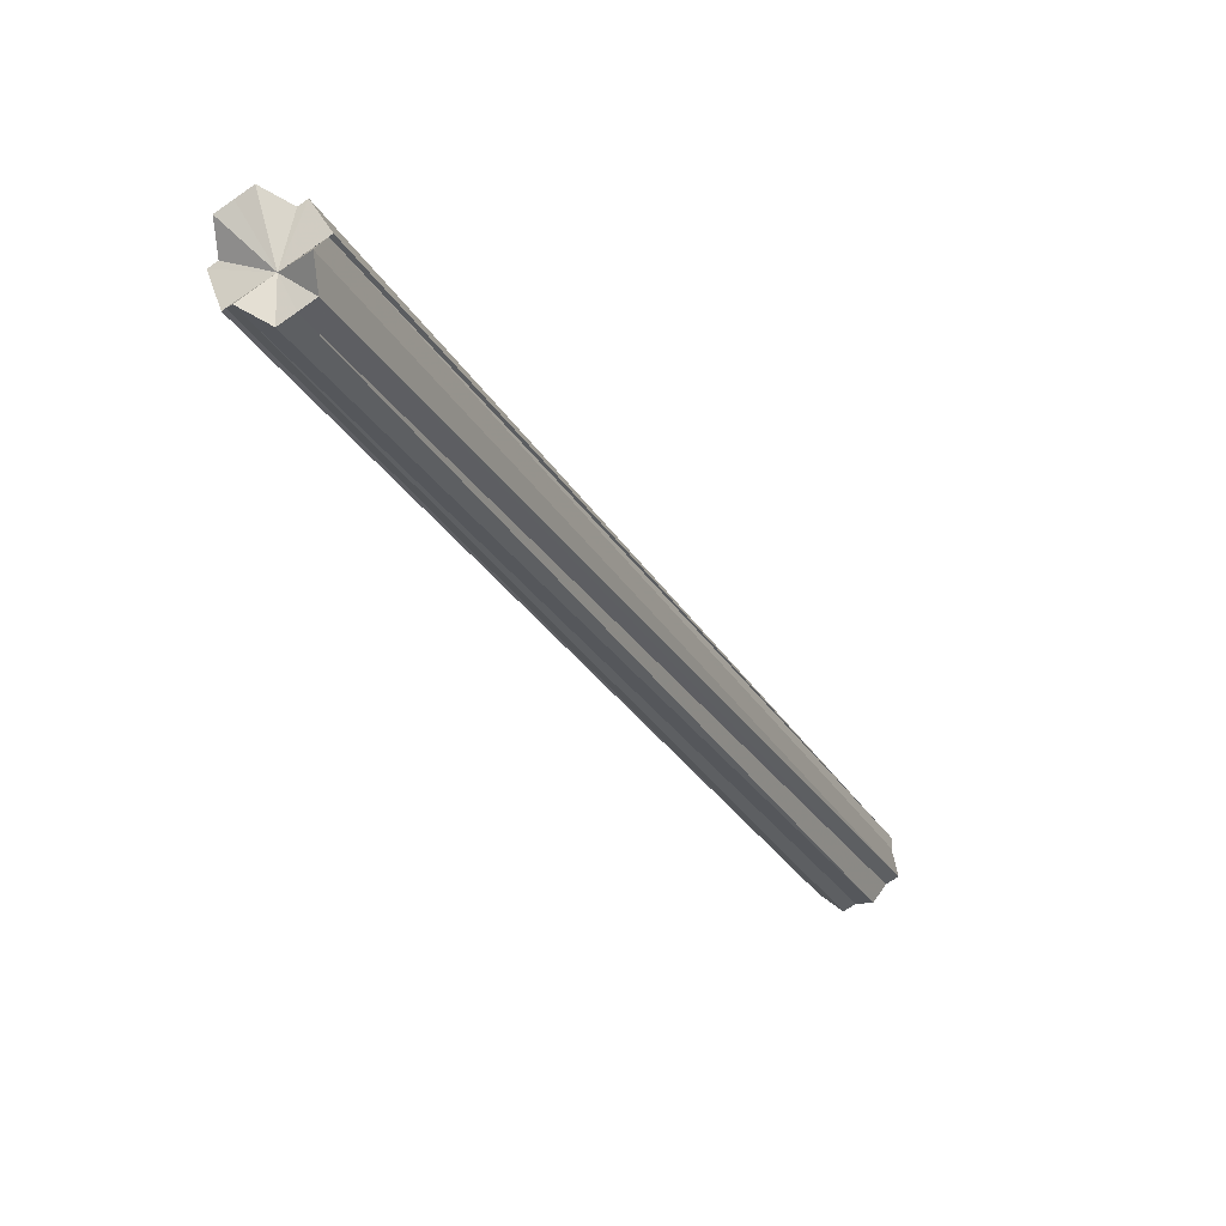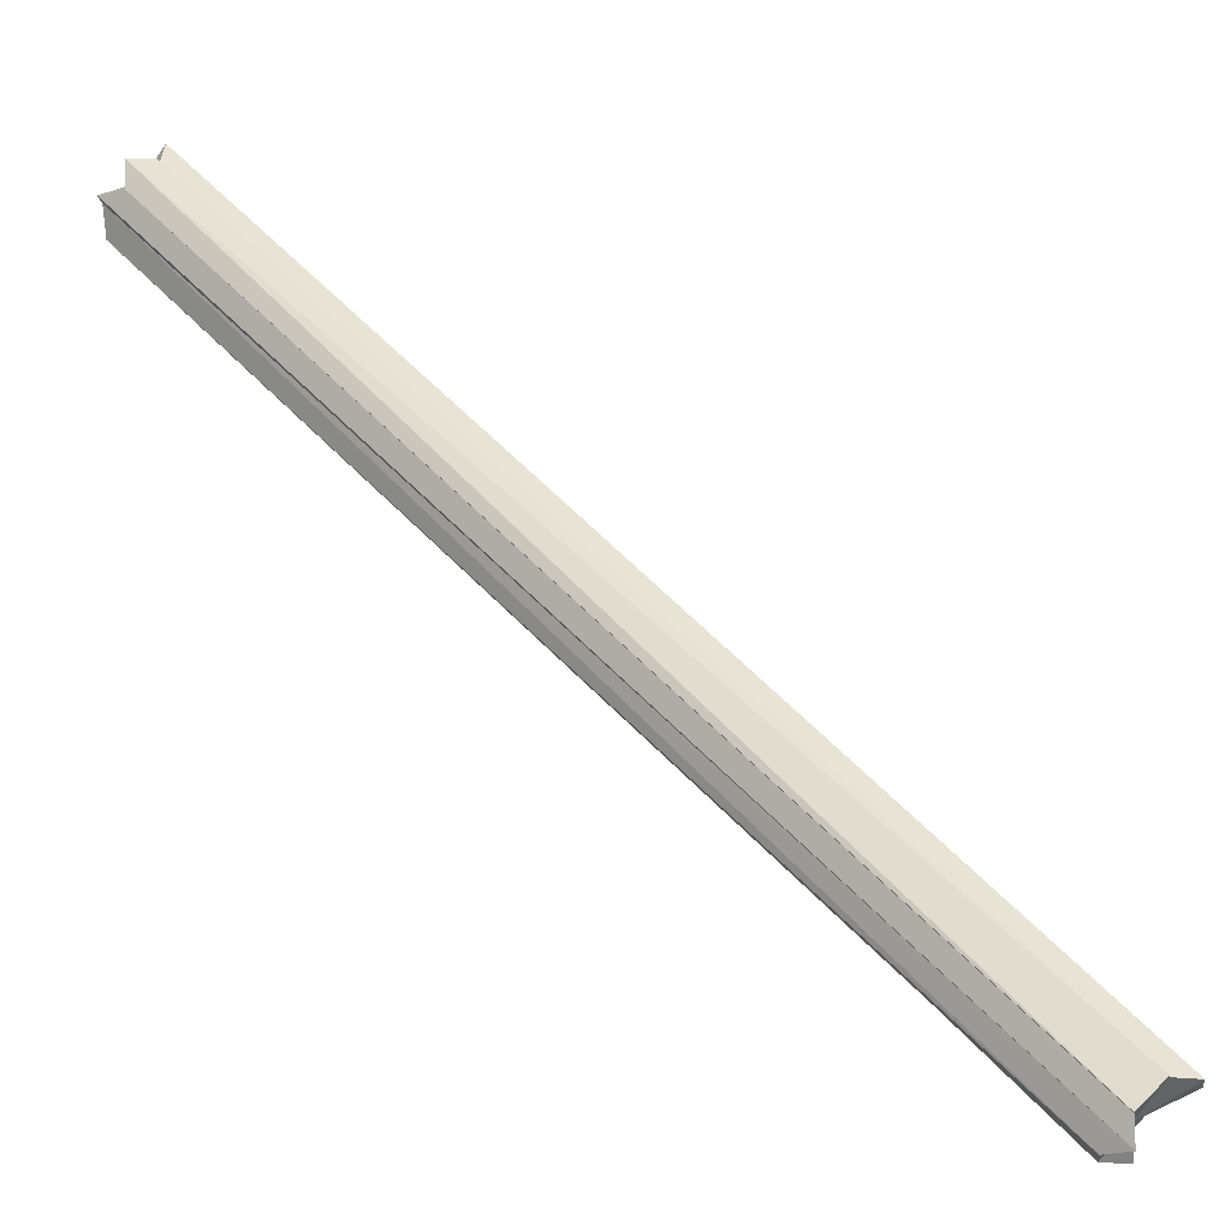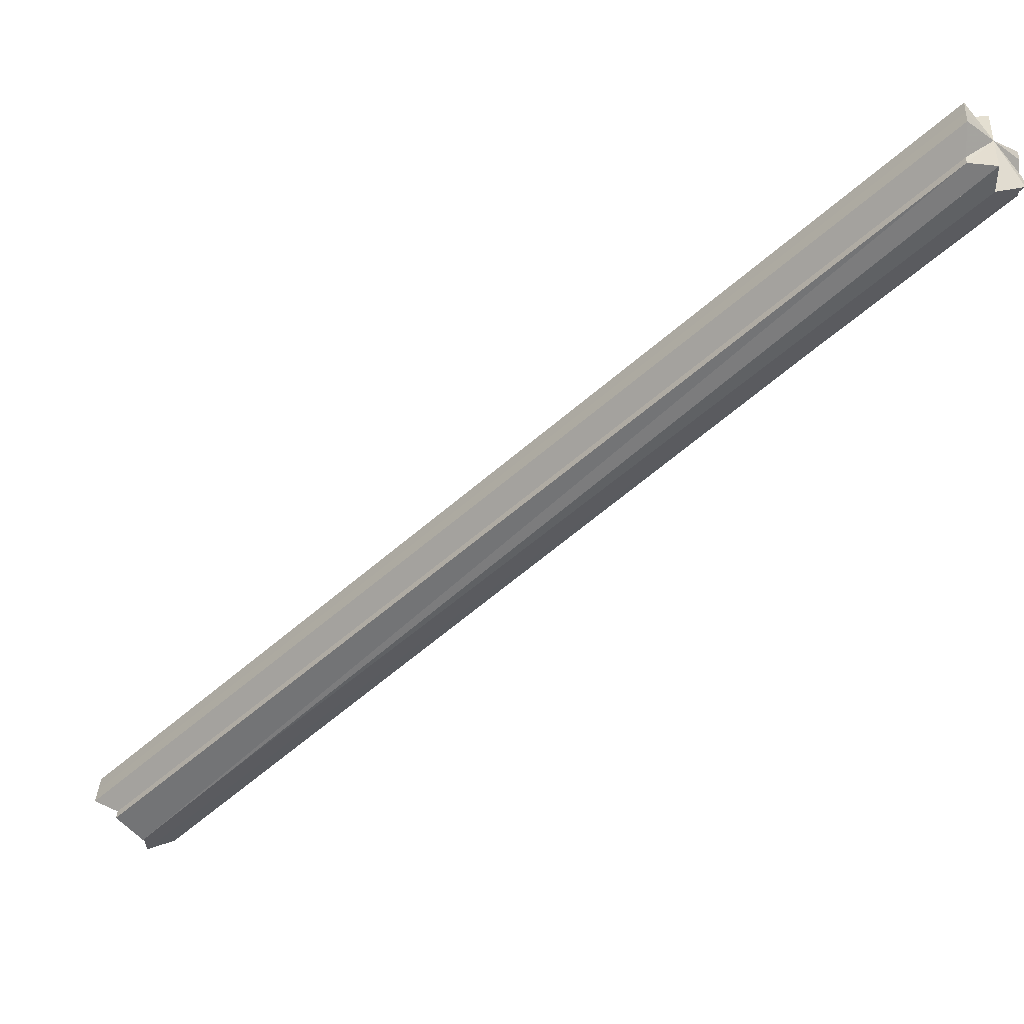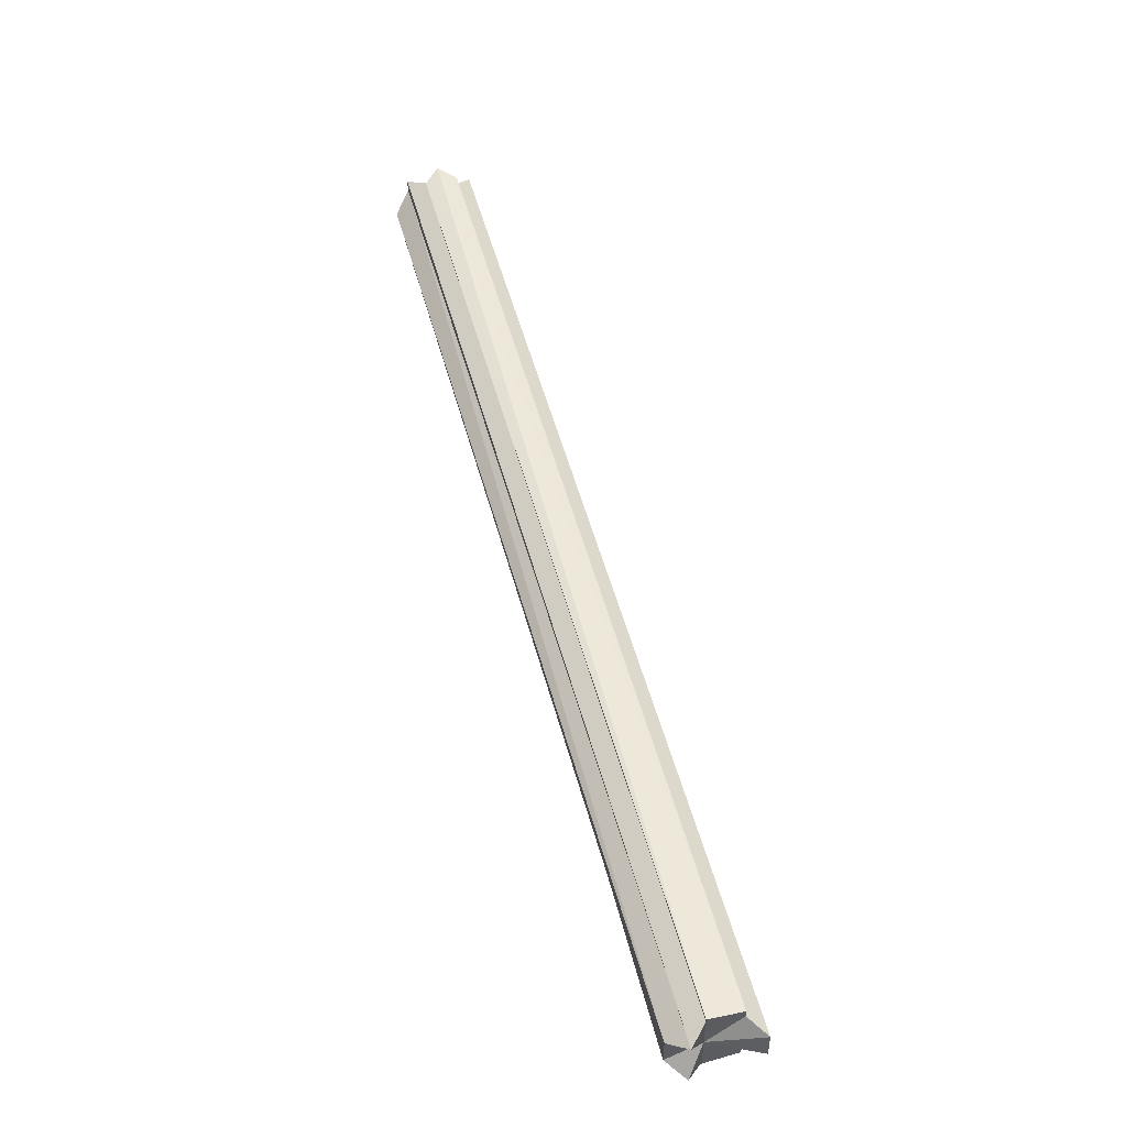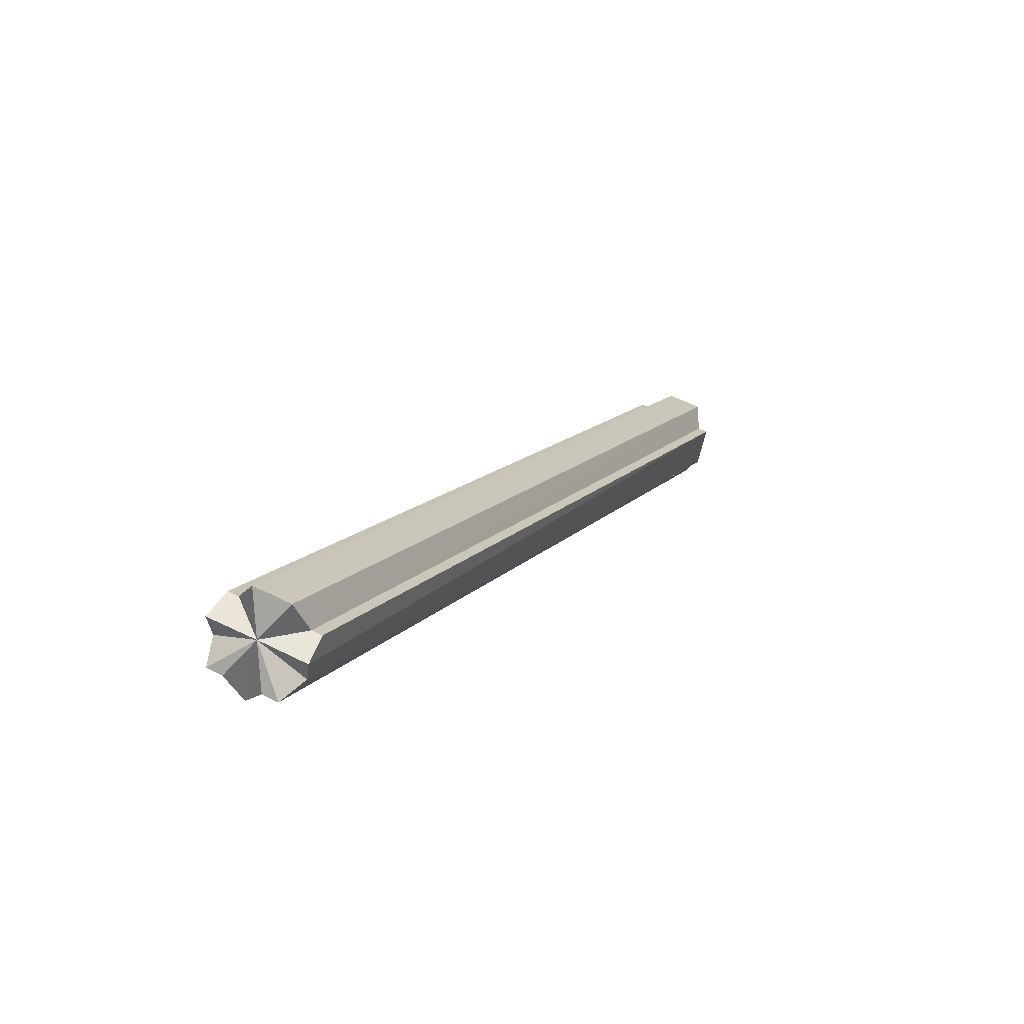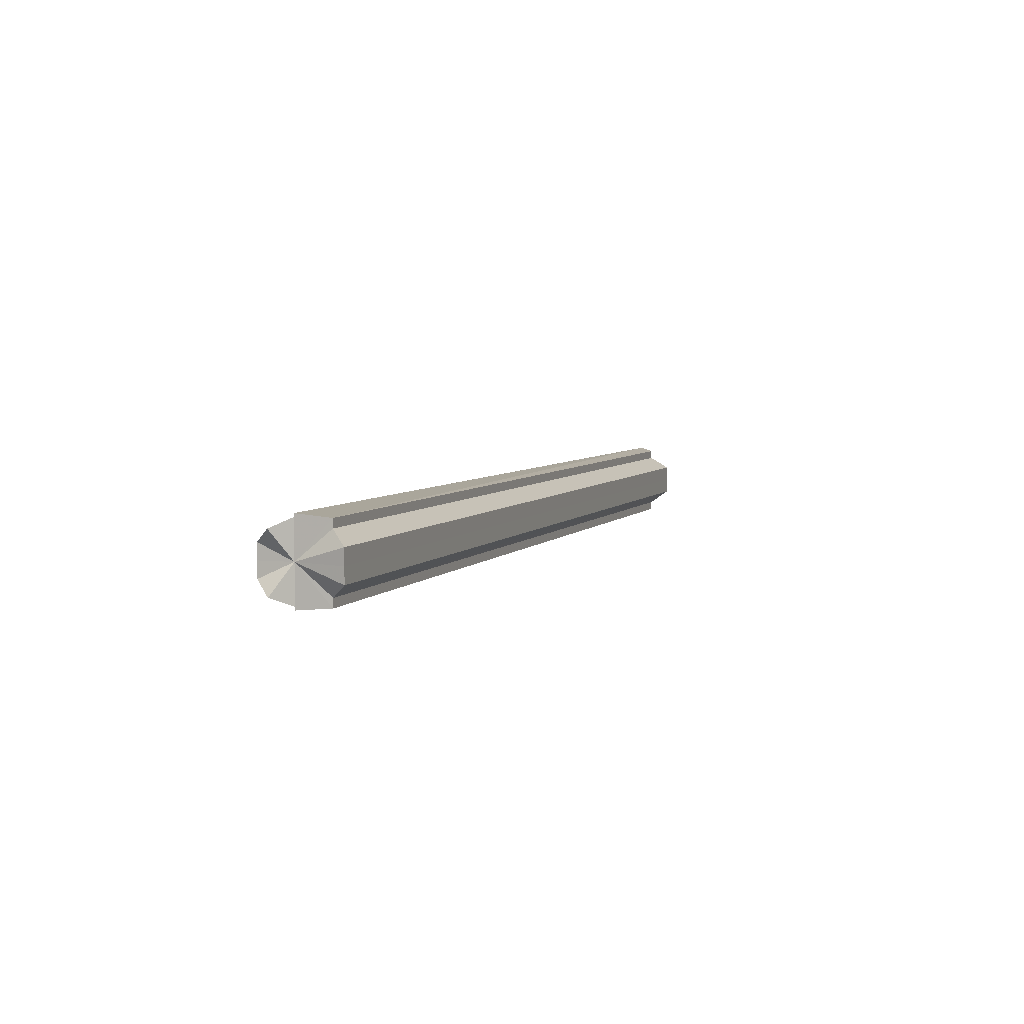
<metadata>
{"format":"obj","ext":"obj","renderer":"f3d","projection":"perspective","resolution":1024,"background":"white","views":[{"elev":-77.1,"azim":124.1,"up":"+Y"},{"elev":-18.8,"azim":7.6,"up":"+Y"},{"elev":36.6,"azim":-176.8,"up":"+Y"},{"elev":52.0,"azim":30.1,"up":"+Z"},{"elev":58.4,"azim":-62.6,"up":"+Y"},{"elev":4.9,"azim":63.5,"up":"+Z"}]}
</metadata>
<code>
o 18116
v 2173 1876 12.3
v 2173 1876 12.3
v 2174 1876 12.3
v 2173 1876 12.3
v 2174 1876 12.3
v 2173 1876 12.32
v 2173 1876 12.3
v 2173 1876 12.33
v 2173 1876 12.33
v 2173 1876 12.3
v 2173 1876 12.3
v 2174 1876 12.3
v 2174 1876 12.3
v 2173 1876 12.31
v 2174 1876 12.31
v 2174 1876 12.3
v 2173 1876 12.32
v 2174 1876 12.32
v 2173 1876 12.32
v 2173 1876 12.3
v 2173 1876 12.32
v 2174 1876 12.32
v 2173 1876 12.3
v 2173 1876 12.31
v 2173 1876 12.32
v 2173 1876 12.32
v 2173 1876 12.33
v 2173 1876 12.33
v 2174 1876 12.32
v 2174 1876 12.33
v 2173 1876 12.33
v 2174 1876 12.33
v 2174 1876 12.33
v 2173 1876 12.33
v 2174 1876 12.33
v 2173 1876 12.32
v 2173 1876 12.31
v 2173 1876 12.32
v 2173 1876 12.33
v 2173 1876 12.33
v 2174 1876 12.33
v 2174 1876 12.33
v 2174 1876 12.33
v 2174 1876 12.33
v 2173 1876 12.33
v 2173 1876 12.33
v 2173 1876 12.33
v 2174 1876 12.33
v 2173 1876 12.32
v 2174 1876 12.32
v 2173 1876 12.32
v 2174 1876 12.32
v 2173 1876 12.31
v 2174 1876 12.31
v 2173 1876 12.3
v 2174 1876 12.3
v 2173 1876 12.3
v 2174 1876 12.3
v 2174 1876 12.3
v 2173 1876 12.31
v 2173 1876 12.32
v 2174 1876 12.31
v 2173 1876 12.32
v 2174 1876 12.32
v 2173 1876 12.33
v 2173 1876 12.32
v 2174 1876 12.33
v 2173 1876 12.32
v 2174 1876 12.32
v 2173 1876 12.31
v 2174 1876 12.32
v 2173 1876 12.3
v 2174 1876 12.31
v 2173 1876 12.3
v 2173 1876 12.3
v 2174 1876 12.3
v 2173 1876 12.3
v 2174 1876 12.3
v 2174 1876 12.32
v 2174 1876 12.3
v 2174 1876 12.3
v 2174 1876 12.31
v 2174 1876 12.32
v 2174 1876 12.32
v 2174 1876 12.33
v 2174 1876 12.33
v 2174 1876 12.33
v 2174 1876 12.3
v 2174 1876 12.3
v 2174 1876 12.31
v 2174 1876 12.32
v 2174 1876 12.32
v 2174 1876 12.33
v 2174 1876 12.33
v 2173 1876 12.32
v 2173 1876 12.33
v 2173 1876 12.33
v 2173 1876 12.3
v 2173 1876 12.3
f 1 2 3
f 3 4 5
f 6 4 7
f 6 8 9
f 10 11 12
f 12 11 13
f 13 14 15
f 11 14 16
f 15 17 18
f 19 14 11
f 19 11 20
f 18 21 22
f 19 23 24
f 19 24 25
f 19 25 26
f 19 26 27
f 21 28 29
f 19 28 21
f 22 28 30
f 19 31 28
f 28 31 32
f 30 31 33
f 33 34 35
f 19 36 37
f 19 38 36
f 19 39 40
f 40 39 41
f 42 40 41
f 43 39 44
f 45 46 42
f 47 45 48
f 44 49 50
f 50 51 52
f 52 53 54
f 54 55 56
f 56 57 58
f 19 57 55
f 55 57 59
f 60 61 62
f 61 63 64
f 65 66 67
f 66 68 69
f 68 70 71
f 70 72 73
f 74 75 76
f 76 77 78
f 79 78 80
f 79 80 81
f 79 81 82
f 79 82 83
f 79 83 84
f 79 84 85
f 79 85 86
f 79 86 87
f 79 88 89
f 79 90 88
f 79 91 90
f 79 92 91
f 79 93 92
f 79 94 93
f 95 96 97
f 95 98 99

</code>
